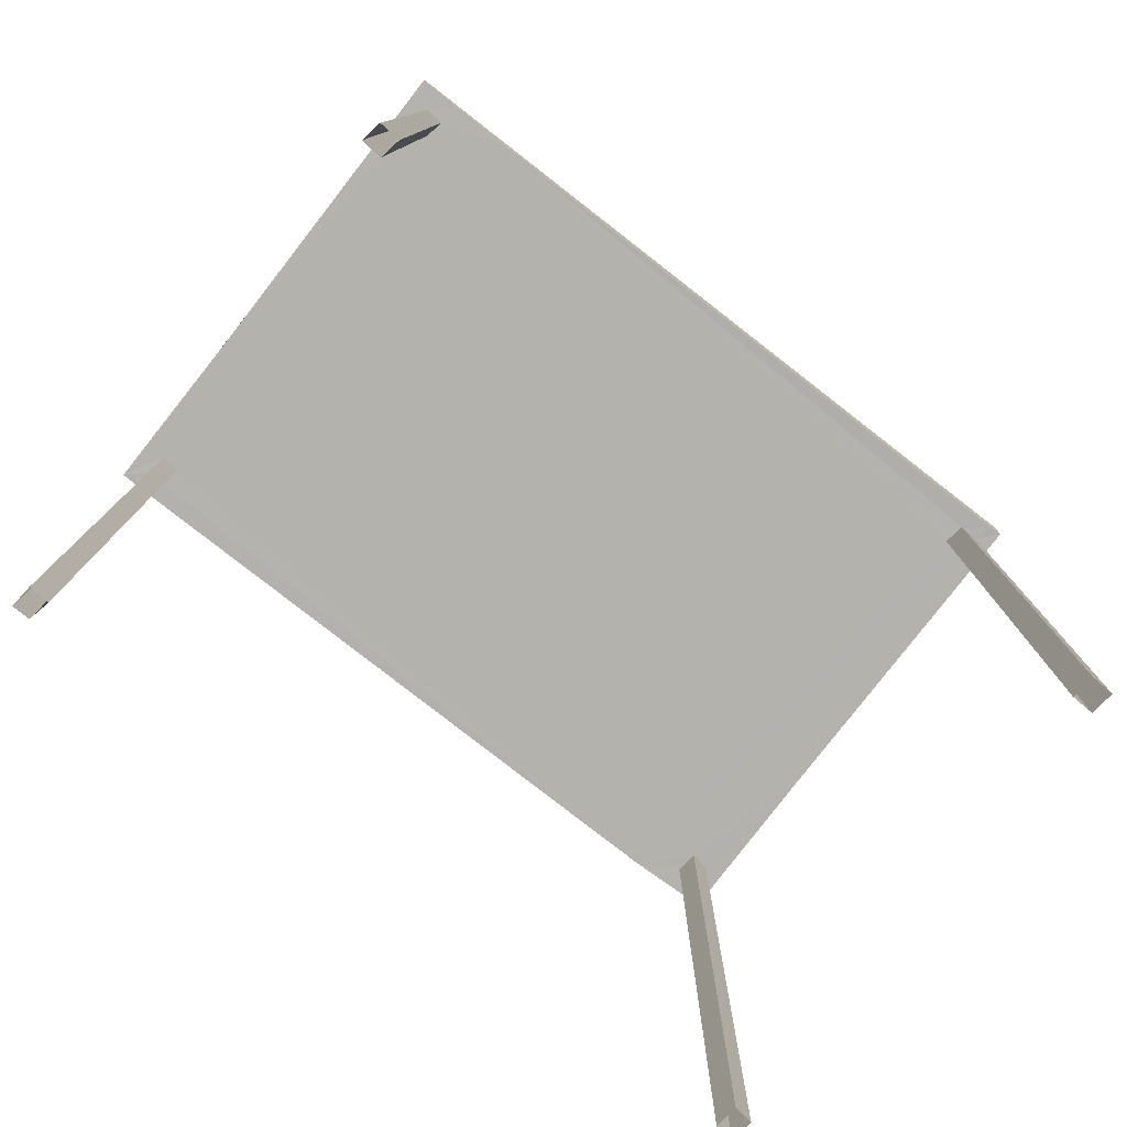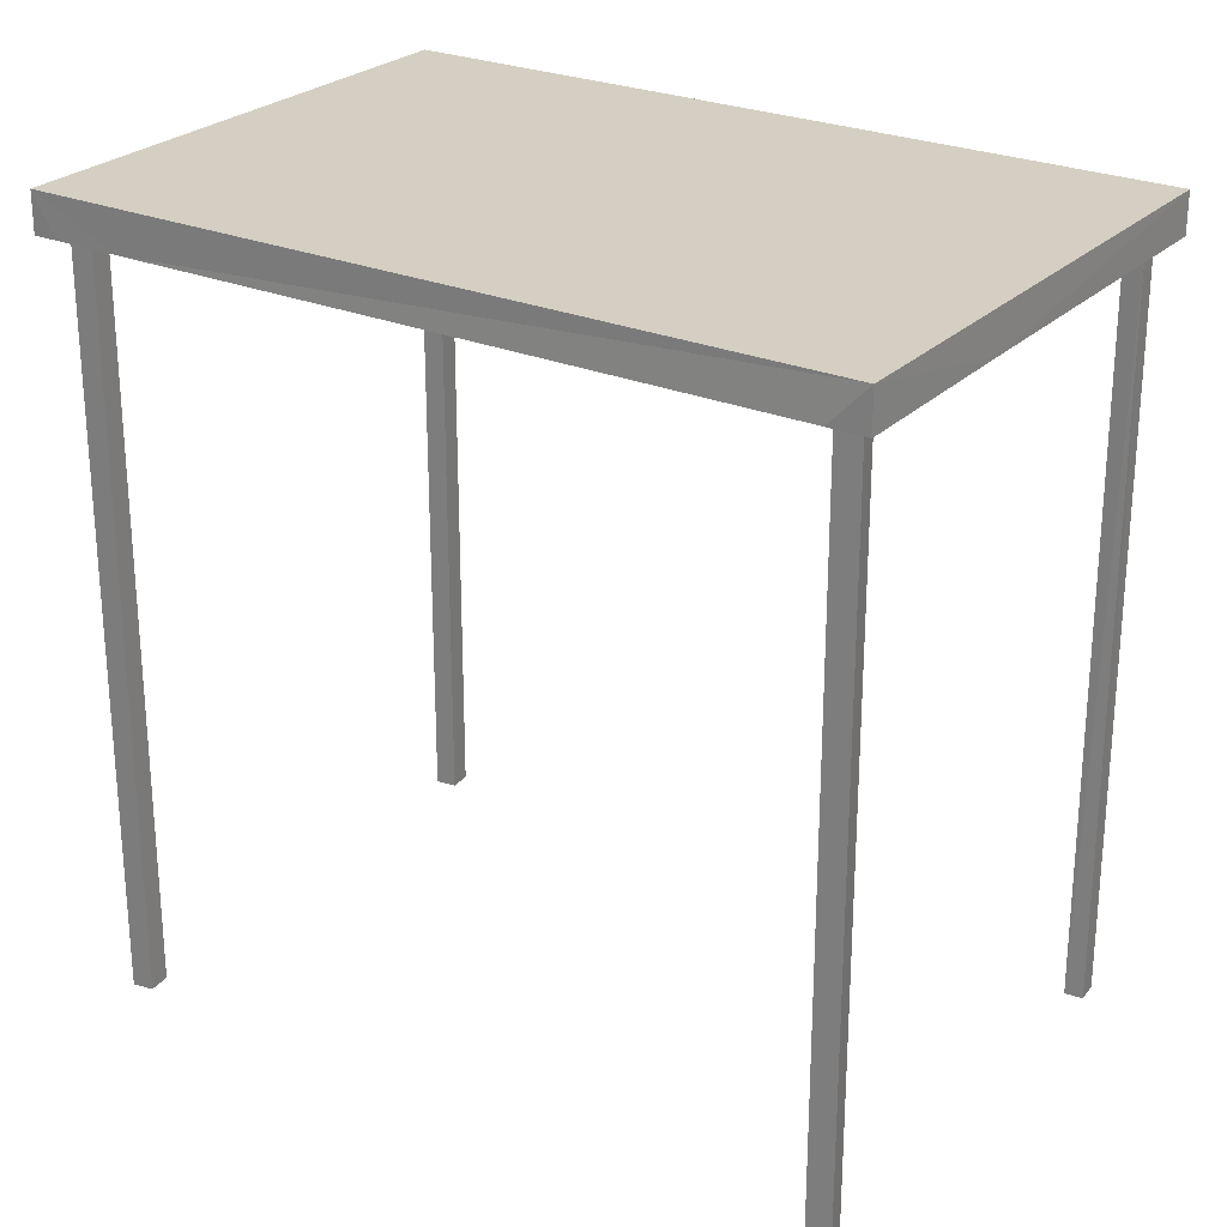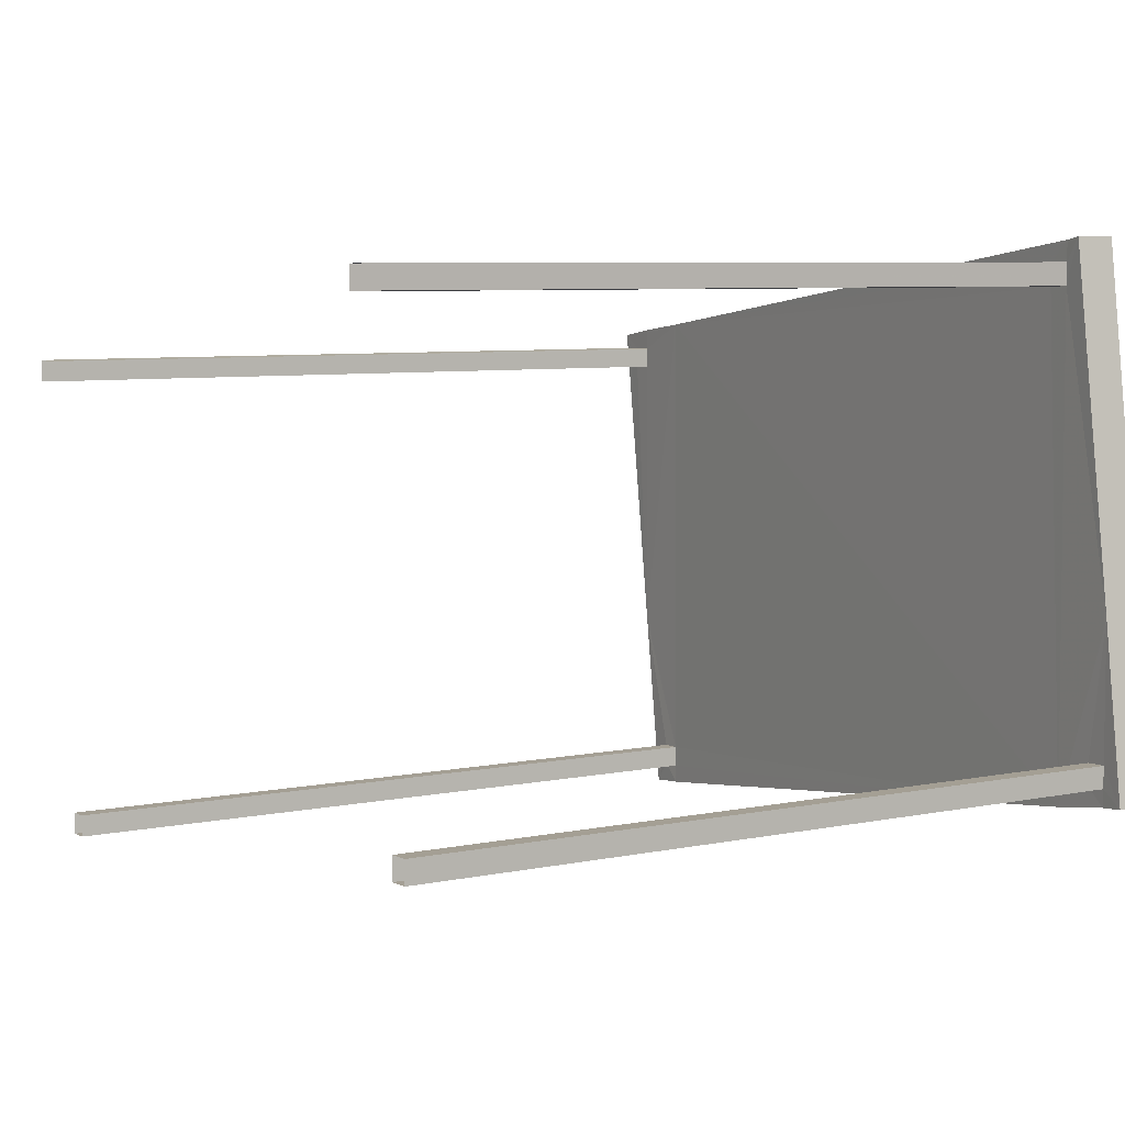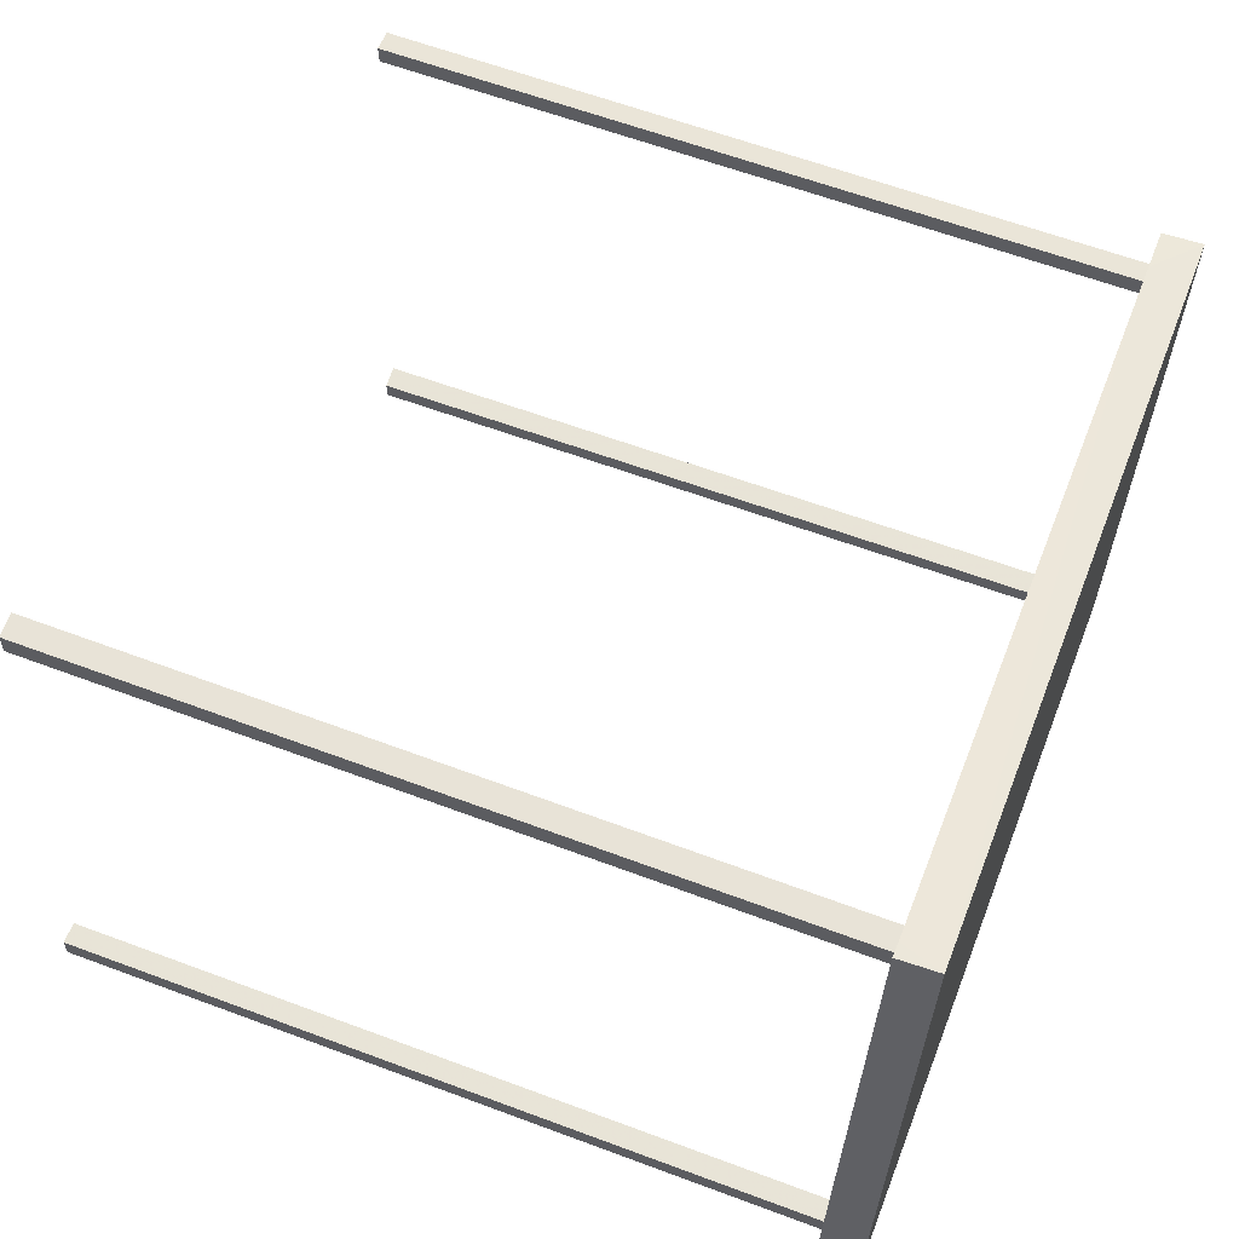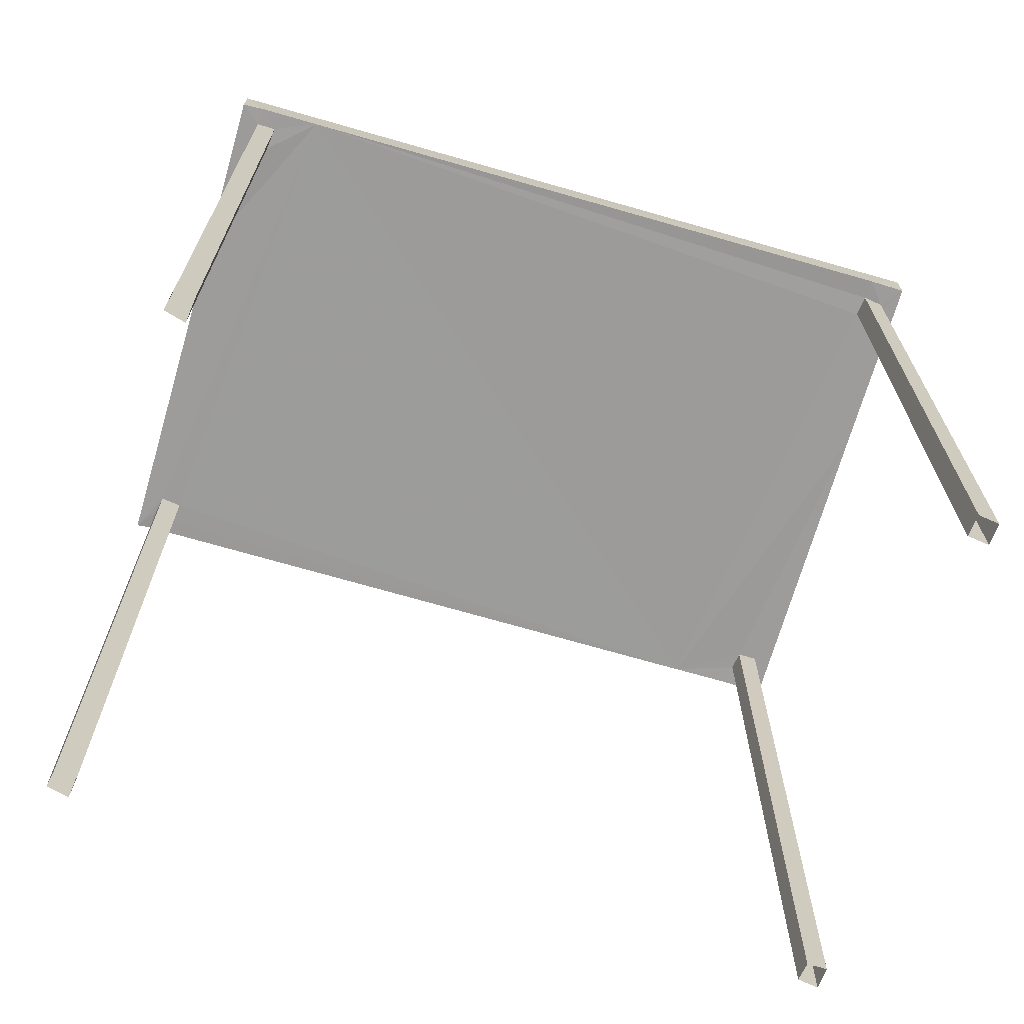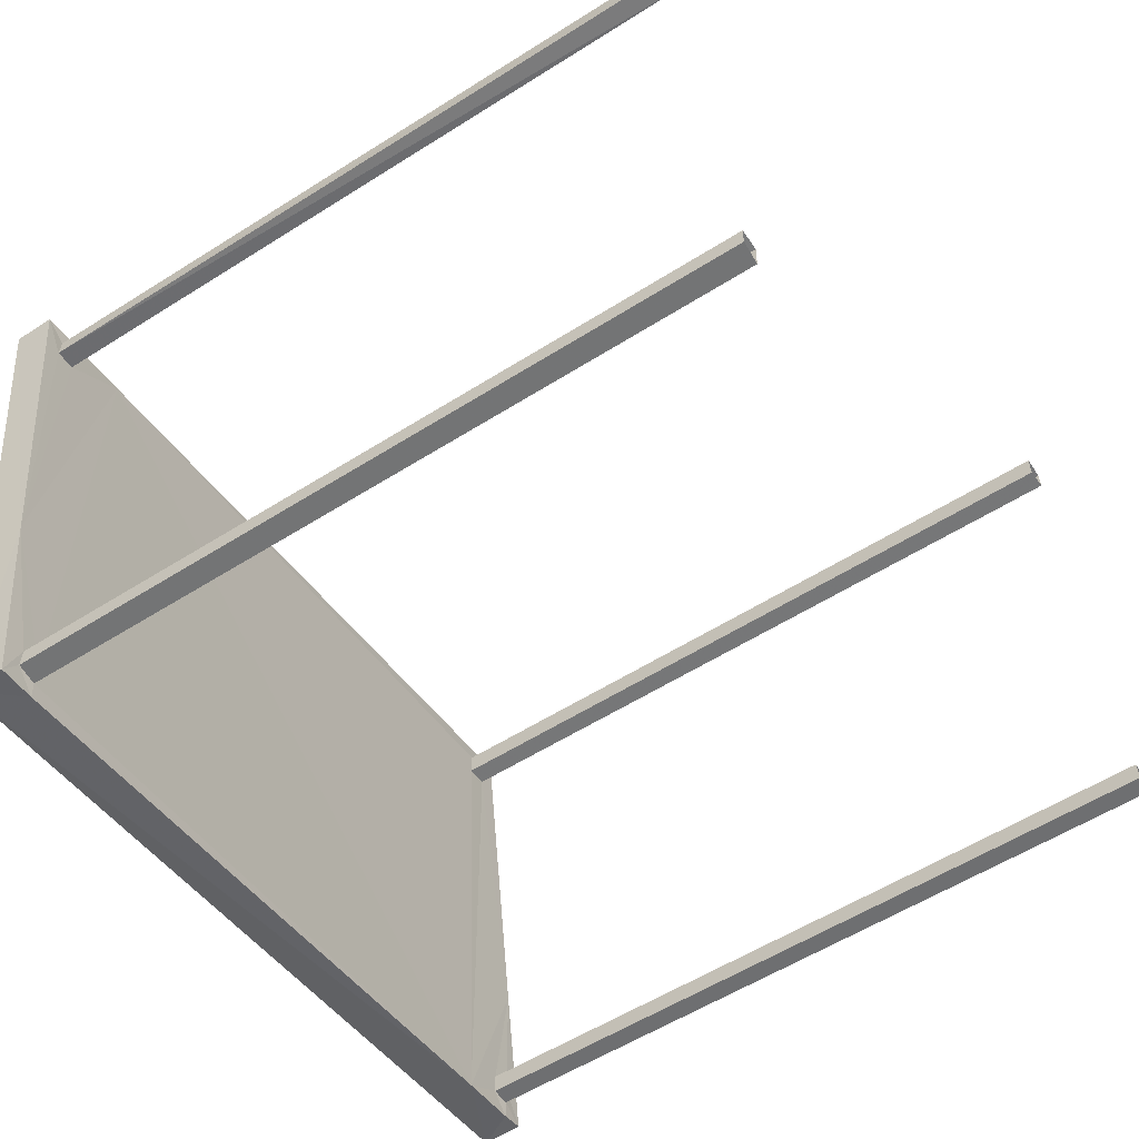
<metadata>
{"format":"obj","ext":"obj","renderer":"f3d","projection":"perspective","resolution":1024,"background":"white","views":[{"elev":-79.5,"azim":134.1,"up":"+Z"},{"elev":25.7,"azim":25.8,"up":"+Z"},{"elev":6.9,"azim":-120.9,"up":"+Y"},{"elev":61.1,"azim":-69.0,"up":"+Y"},{"elev":-69.9,"azim":-24.3,"up":"+Z"},{"elev":-57.0,"azim":123.5,"up":"+Y"}]}
</metadata>
<code>
v -8.849e+04 -9.853e+04 10.35
v -8.849e+04 -9.853e+04 10.35
v -8.849e+04 -9.853e+04 10.35
v -8.849e+04 -9.853e+04 10.35
v -8.849e+04 -9.853e+04 10.35
v -8.849e+04 -9.853e+04 10.35
v -8.849e+04 -9.853e+04 10.35
v -8.849e+04 -9.853e+04 10.35
v -8.849e+04 -9.853e+04 10.35
v -8.849e+04 -9.853e+04 10.35
v -8.849e+04 -9.853e+04 10.35
v -8.849e+04 -9.853e+04 10.35
v -8.849e+04 -9.853e+04 10.35
v -8.849e+04 -9.853e+04 10.35
v -8.849e+04 -9.853e+04 10.35
v -8.849e+04 -9.853e+04 10.35
v -8.849e+04 -9.853e+04 13.99
v -8.849e+04 -9.853e+04 13.99
v -8.849e+04 -9.853e+04 13.99
v -8.849e+04 -9.853e+04 13.99
v -8.849e+04 -9.853e+04 13.99
v -8.849e+04 -9.853e+04 13.99
v -8.849e+04 -9.853e+04 13.99
v -8.849e+04 -9.853e+04 13.99
v -8.849e+04 -9.853e+04 13.99
v -8.849e+04 -9.854e+04 13.99
v -8.849e+04 -9.854e+04 13.99
v -8.849e+04 -9.853e+04 13.99
v -8.849e+04 -9.853e+04 13.99
v -8.849e+04 -9.853e+04 13.99
v -8.849e+04 -9.853e+04 13.99
v -8.849e+04 -9.853e+04 13.99
v -8.849e+04 -9.853e+04 13.99
v -8.849e+04 -9.853e+04 13.99
v -8.849e+04 -9.853e+04 13.99
v -8.849e+04 -9.853e+04 13.99
v -8.849e+04 -9.853e+04 13.99
v -8.849e+04 -9.853e+04 13.99
v -8.849e+04 -9.853e+04 13.99
v -8.849e+04 -9.853e+04 13.99
v -8.849e+04 -9.853e+04 13.99
v -8.849e+04 -9.853e+04 13.99
v -8.849e+04 -9.853e+04 13.99
v -8.849e+04 -9.853e+04 13.99
v -8.849e+04 -9.854e+04 14.19
v -8.849e+04 -9.853e+04 14.19
v -8.849e+04 -9.853e+04 14.19
v -8.849e+04 -9.853e+04 14.19
f 1 2 3
f 1 4 2
f 5 6 7
f 5 8 6
f 9 10 11
f 9 12 10
f 13 14 15
f 13 16 14
f 17 18 19
f 20 21 22
f 18 22 23
f 18 23 19
f 22 21 23
f 21 20 24
f 25 24 19
f 26 27 28
f 26 29 19
f 24 17 19
f 27 30 28
f 20 17 24
f 29 25 19
f 26 28 29
f 24 31 32
f 31 33 32
f 34 35 36
f 30 27 35
f 30 35 25
f 35 24 25
f 24 34 31
f 24 35 34
f 37 38 39
f 40 39 41
f 39 38 41
f 33 42 32
f 42 36 37
f 37 43 38
f 35 40 44
f 37 36 35
f 33 36 42
f 44 40 41
f 35 44 43
f 35 43 37
f 45 46 47
f 45 48 46
f 35 27 45
f 27 26 45
f 39 40 47
f 47 40 35
f 47 35 45
f 42 37 46
f 37 39 47
f 37 47 46
f 24 32 46
f 21 24 48
f 32 42 46
f 23 21 48
f 48 24 46
f 26 19 45
f 19 23 48
f 19 48 45
f 25 5 7
f 25 29 5
f 28 8 5
f 29 28 5
f 30 6 8
f 28 30 8
f 30 7 6
f 30 25 7
f 38 1 3
f 38 43 1
f 44 4 1
f 43 44 1
f 44 2 4
f 44 41 2
f 38 3 2
f 41 38 2
f 33 13 15
f 33 31 13
f 31 16 13
f 31 34 16
f 34 14 16
f 34 36 14
f 33 15 14
f 36 33 14
f 22 9 11
f 20 22 11
f 18 12 9
f 22 18 9
f 18 10 12
f 18 17 10
f 17 11 10
f 17 20 11

</code>
